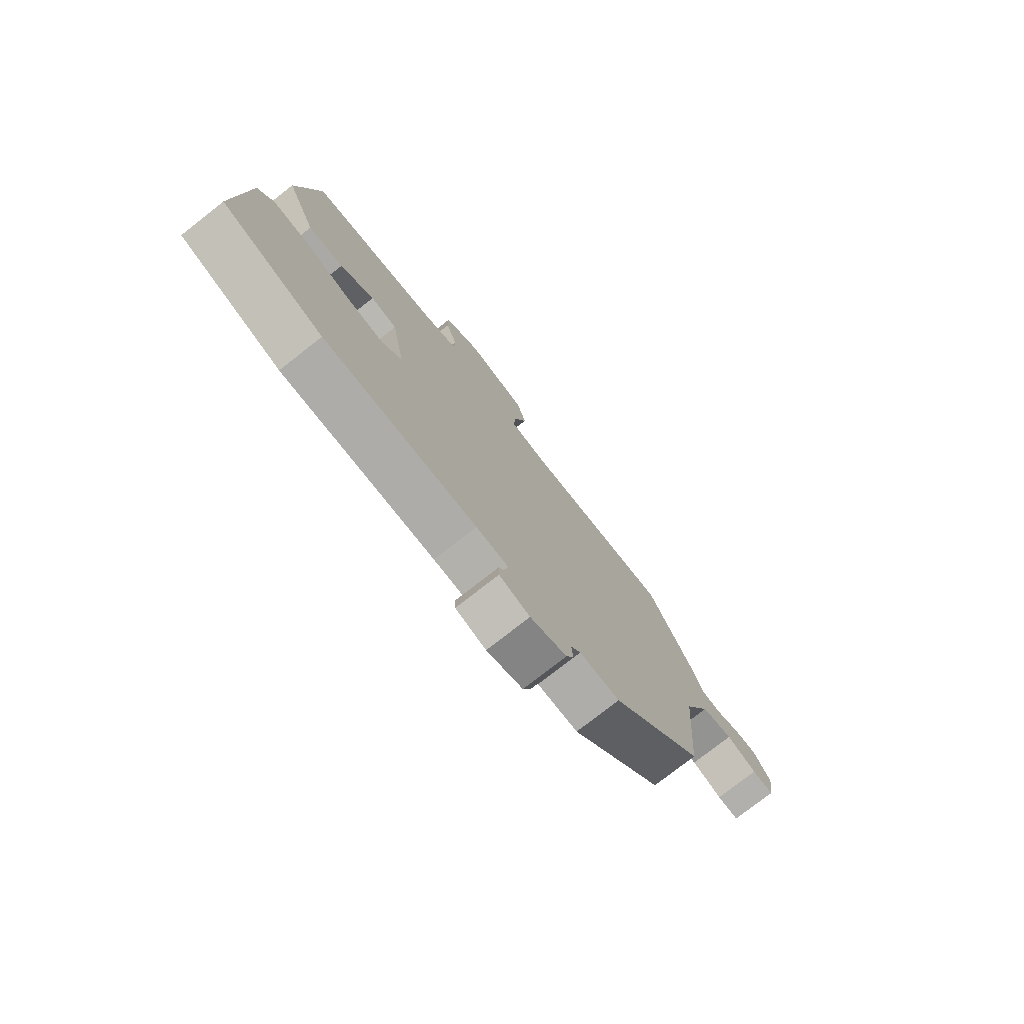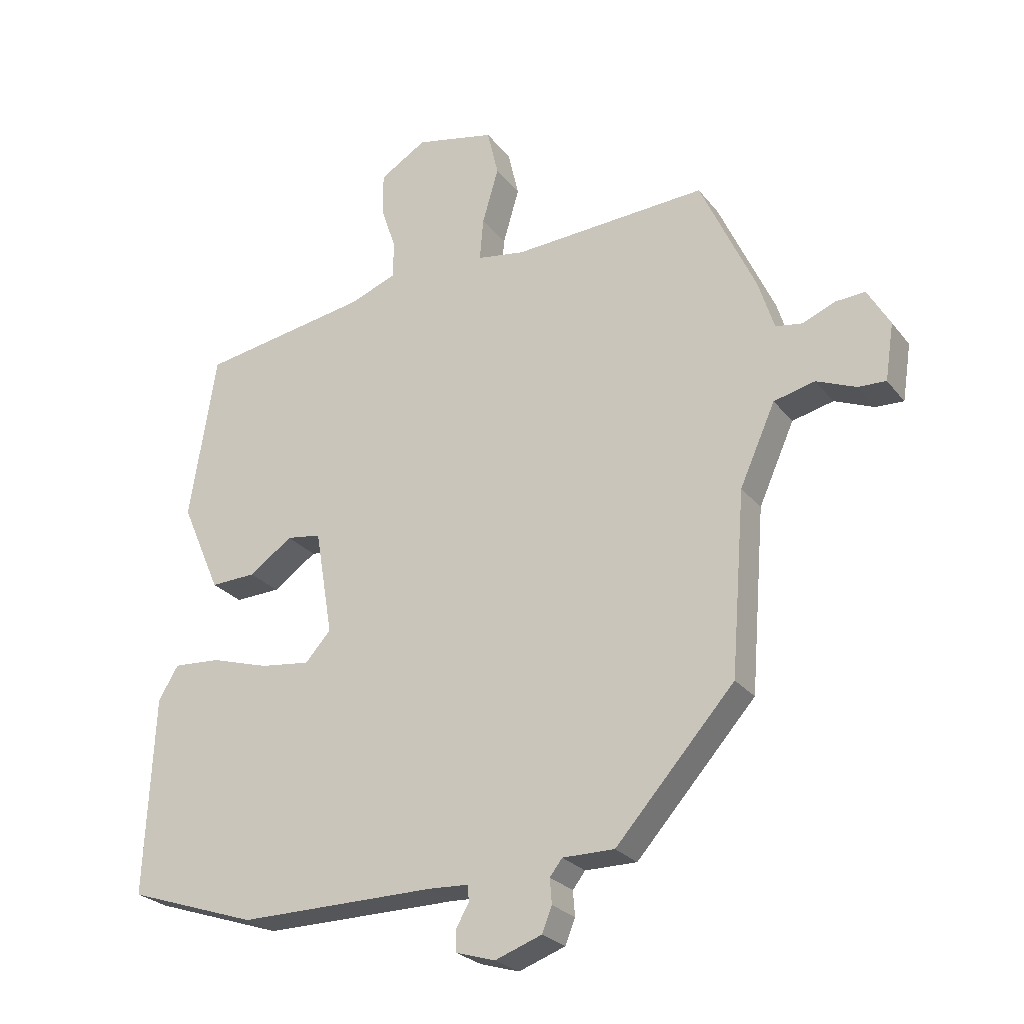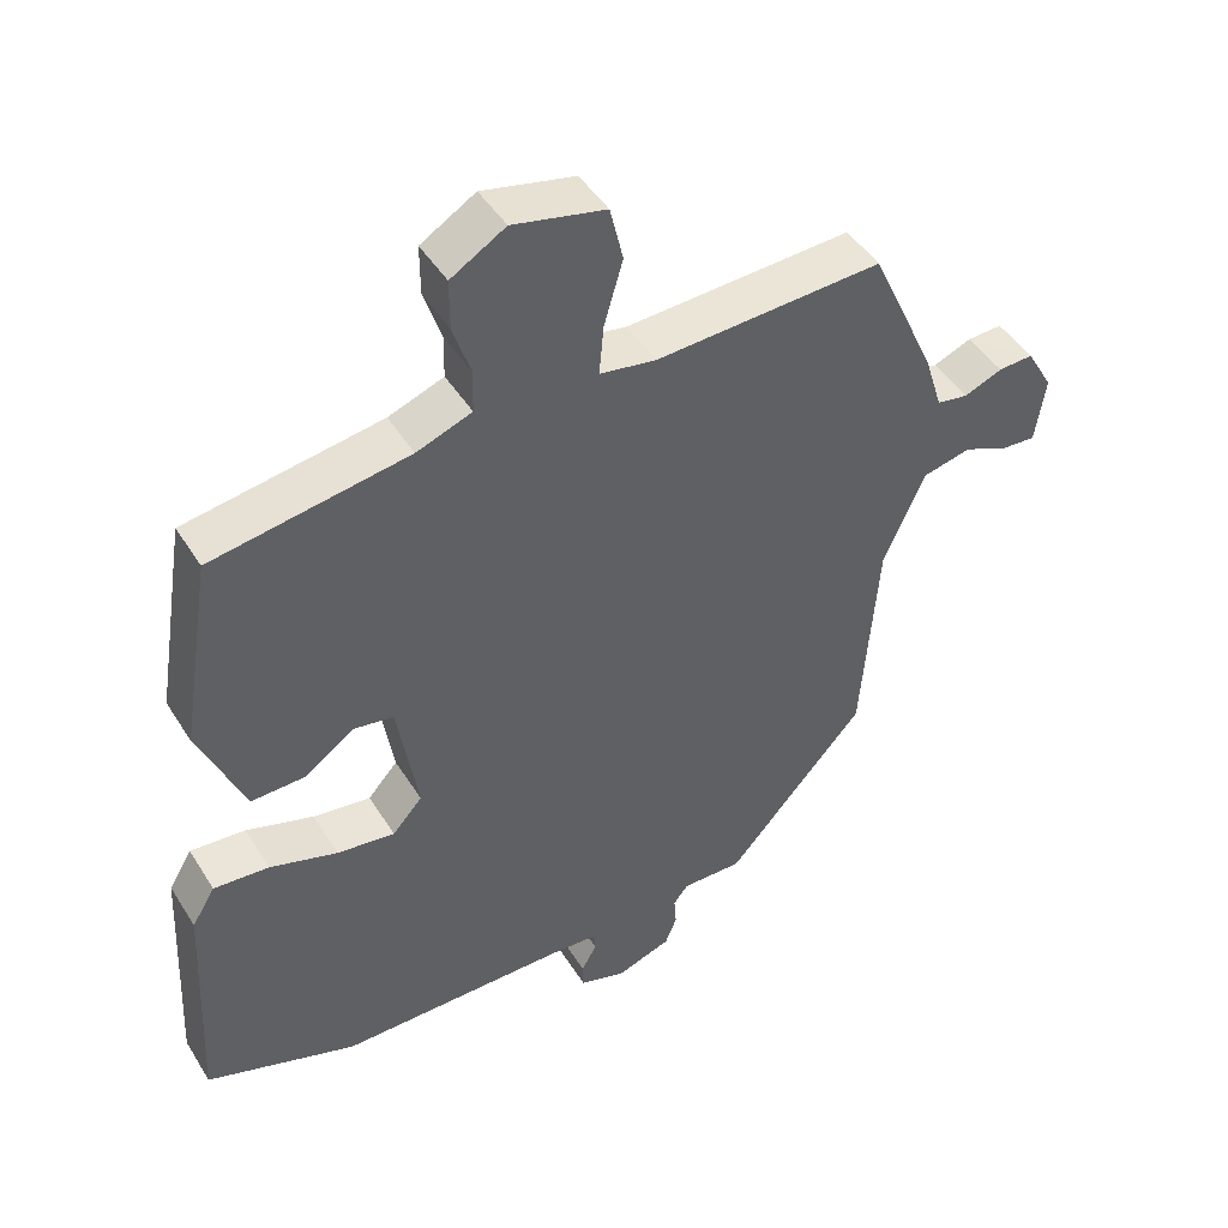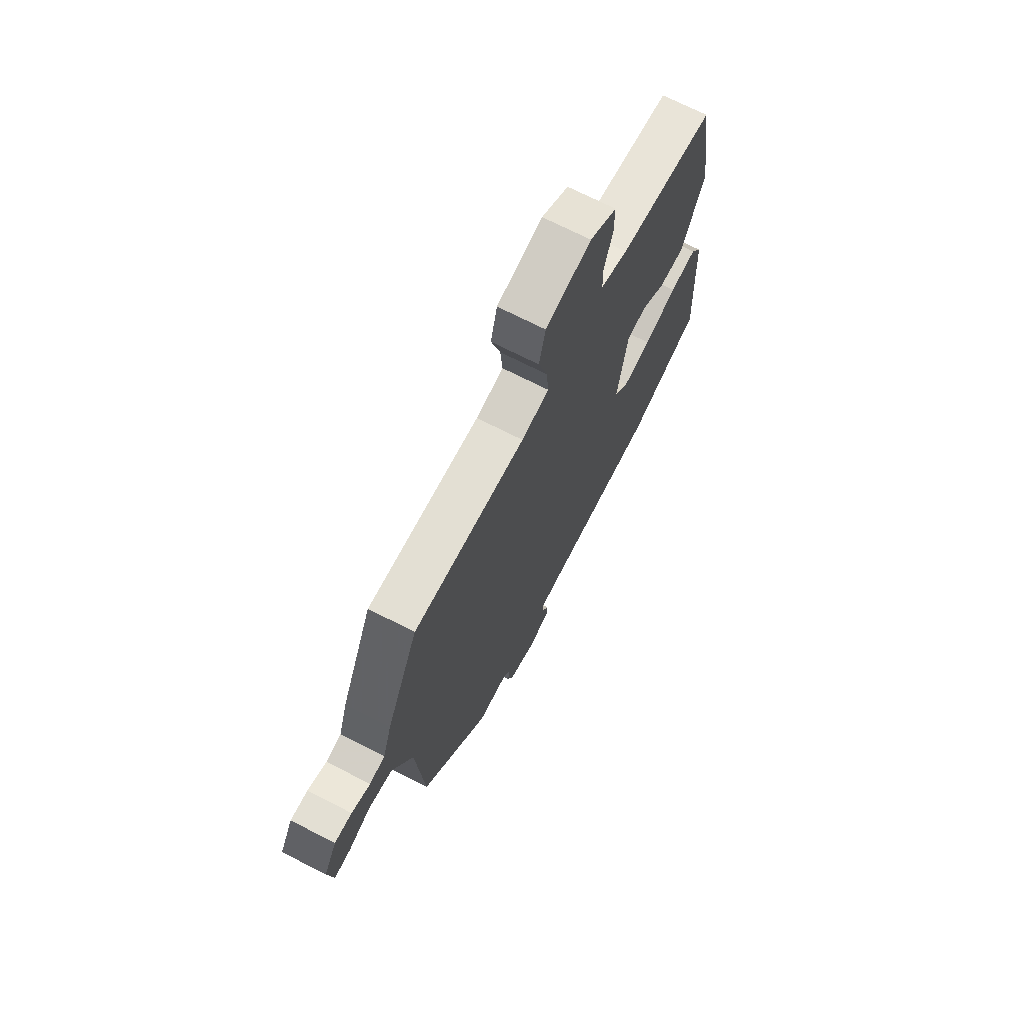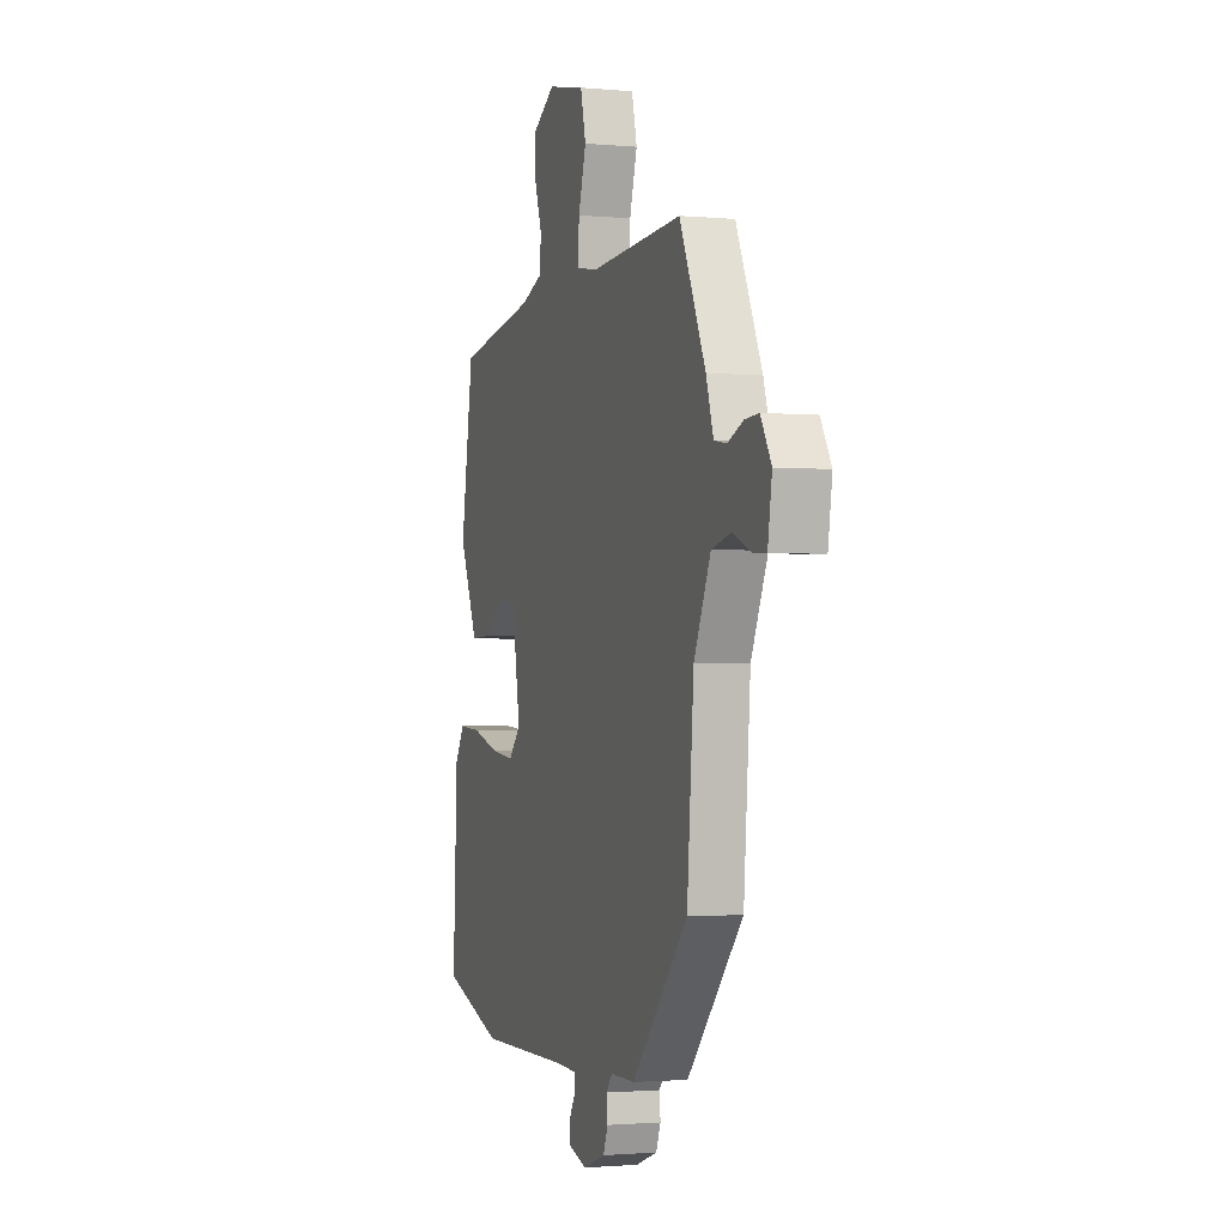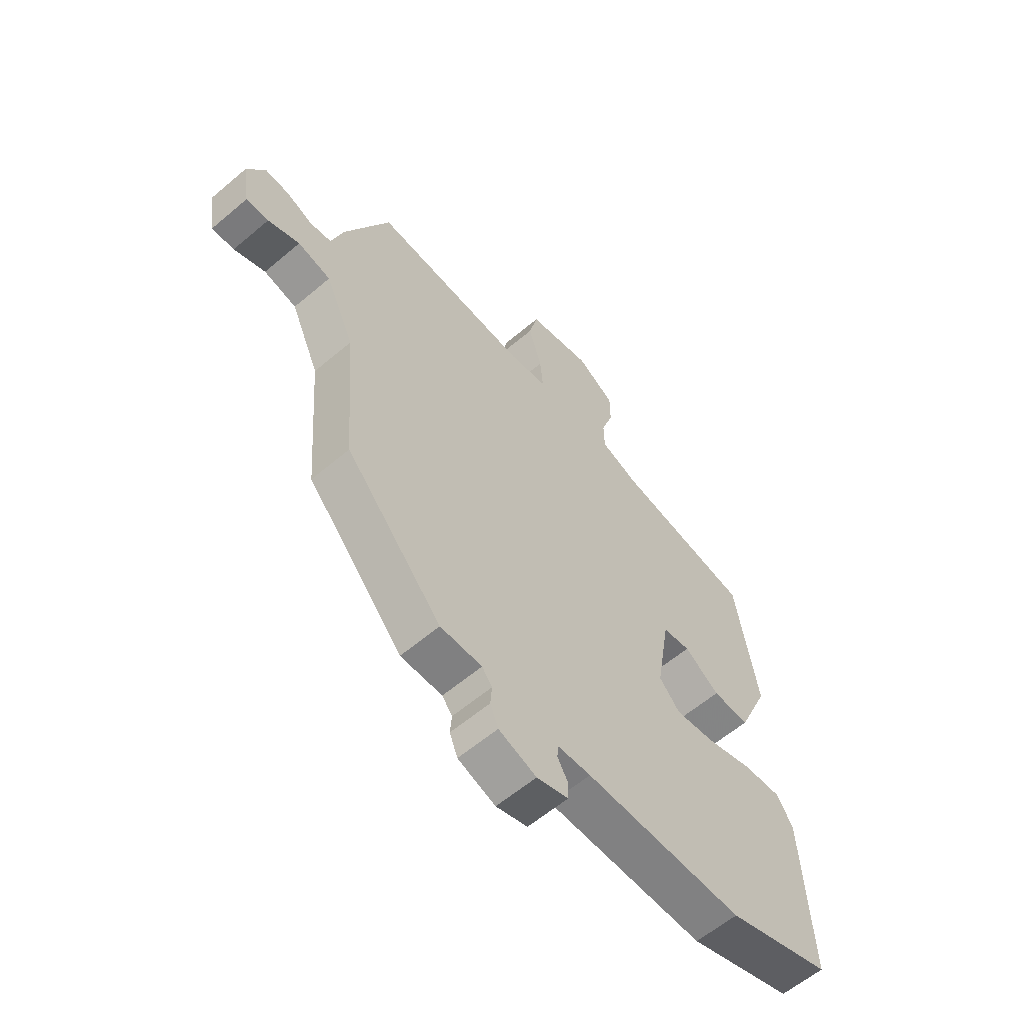
<metadata>
{"format":"obj","ext":"obj","renderer":"f3d","projection":"perspective","resolution":1024,"background":"white","views":[{"elev":-77.1,"azim":-51.9,"up":"+Z"},{"elev":-25.4,"azim":28.9,"up":"+Z"},{"elev":45.5,"azim":-30.1,"up":"+Z"},{"elev":70.7,"azim":117.1,"up":"+Z"},{"elev":-1.6,"azim":71.5,"up":"+Z"},{"elev":-60.0,"azim":131.0,"up":"+Z"}]}
</metadata>
<code>
v -0.357 0.07 -0.547
v -0.565 0.07 -0.478
v -0.55 0.07 -0.159
v -0.518 0.07 -0.106
v -0.442 0.07 -0.111
v -0.349 0.07 -0.139
v -0.269 0.07 -0.149
v -0.228 0.07 -0.103
v -0.256 0.07 0.066
v -0.311 0.07 0.074
v -0.381 0.07 0.025
v -0.454 0.07 0.022
v -0.517 0.07 0.167
v -0.474 0.07 0.434
v -0.204 0.07 0.48
v -0.128 0.07 0.509
v -0.127 0.07 0.568
v -0.151 0.07 0.64
v -0.151 0.07 0.708
v -0.076 0.07 0.754
v 0.051 0.07 0.727
v 0.069 0.07 0.651
v 0.043 0.07 0.562
v 0.037 0.07 0.494
v 0.114 0.07 0.482
v 0.426 0.07 0.501
v 0.515 0.07 0.307
v 0.54 0.07 0.228
v 0.583 0.07 0.221
v 0.635 0.07 0.243
v 0.683 0.07 0.246
v 0.719 0.07 0.184
v 0.705 0.07 0.093
v 0.66 0.07 0.095
v 0.597 0.07 0.121
v 0.531 0.07 0.105
v 0.474 0.07 -0.023
v 0.451 0.07 -0.315
v 0.26 0.07 -0.53
v 0.177 0.07 -0.53
v 0.157 0.07 -0.556
v 0.16 0.07 -0.596
v 0.144 0.07 -0.636
v 0.069 0.07 -0.663
v 0.006 0.07 -0.644
v 0.005 0.07 -0.61
v 0.026 0.07 -0.573
v 0.024 0.07 -0.547
v -0.042 0.07 -0.544
v -0.357 0 -0.547
v -0.565 0 -0.478
v -0.55 0 -0.159
v -0.518 0 -0.106
v -0.442 0 -0.111
v -0.349 0 -0.139
v -0.269 0 -0.149
v -0.228 0 -0.103
v -0.256 0 0.066
v -0.311 0 0.074
v -0.381 0 0.025
v -0.454 0 0.022
v -0.517 0 0.167
v -0.474 0 0.434
v -0.204 0 0.48
v -0.128 0 0.509
v -0.127 0 0.568
v -0.151 0 0.64
v -0.151 0 0.708
v -0.076 0 0.754
v 0.051 0 0.727
v 0.069 0 0.651
v 0.043 0 0.562
v 0.037 0 0.494
v 0.114 0 0.482
v 0.426 0 0.501
v 0.515 0 0.307
v 0.54 0 0.228
v 0.583 0 0.221
v 0.635 0 0.243
v 0.683 0 0.246
v 0.719 0 0.184
v 0.705 0 0.093
v 0.66 0 0.095
v 0.597 0 0.121
v 0.531 0 0.105
v 0.474 0 -0.023
v 0.451 0 -0.315
v 0.26 0 -0.53
v 0.177 0 -0.53
v 0.157 0 -0.556
v 0.16 0 -0.596
v 0.144 0 -0.636
v 0.069 0 -0.663
v 0.006 0 -0.644
v 0.005 0 -0.61
v 0.026 0 -0.573
v 0.024 0 -0.547
v -0.042 0 -0.544
f 45 46 47
f 44 45 47
f 43 44 47
f 42 43 47
f 41 42 47
f 40 41 47 48
f 37 38 39 40
f 40 48 49
f 37 40 49
f 36 37 49
f 33 34 35
f 32 33 35
f 31 32 35
f 30 31 35
f 29 30 35
f 28 29 35 36
f 36 49 1
f 28 36 1
f 27 28 1
f 26 27 1
f 25 26 1
f 21 22 23
f 20 21 23
f 19 20 23
f 18 19 23
f 17 18 23
f 16 17 23 24
f 15 16 24 25
f 14 15 25
f 13 14 25
f 12 13 25
f 11 12 25
f 10 11 25
f 4 5 6
f 3 4 6
f 2 3 6
f 1 2 6
f 1 6 7
f 9 10 25
f 8 9 25
f 8 25 1
f 1 7 8
f 96 95 94
f 96 94 93
f 96 93 92
f 96 92 91
f 96 91 90
f 97 96 90 89
f 89 88 87 86
f 98 97 89
f 98 89 86
f 98 86 85
f 84 83 82
f 84 82 81
f 84 81 80
f 84 80 79
f 84 79 78
f 85 84 78 77
f 50 98 85
f 50 85 77
f 50 77 76
f 50 76 75
f 50 75 74
f 72 71 70
f 72 70 69
f 72 69 68
f 72 68 67
f 72 67 66
f 73 72 66 65
f 74 73 65 64
f 74 64 63
f 74 63 62
f 74 62 61
f 74 61 60
f 74 60 59
f 55 54 53
f 55 53 52
f 55 52 51
f 55 51 50
f 56 55 50
f 74 59 58
f 74 58 57
f 50 74 57
f 57 56 50
f 1 50 51 2
f 2 51 52 3
f 3 52 53 4
f 4 53 54 5
f 5 54 55 6
f 6 55 56 7
f 7 56 57 8
f 8 57 58 9
f 9 58 59 10
f 10 59 60 11
f 11 60 61 12
f 12 61 62 13
f 13 62 63 14
f 14 63 64 15
f 15 64 65 16
f 16 65 66 17
f 17 66 67 18
f 18 67 68 19
f 19 68 69 20
f 20 69 70 21
f 21 70 71 22
f 22 71 72 23
f 23 72 73 24
f 24 73 74 25
f 25 74 75 26
f 26 75 76 27
f 27 76 77 28
f 28 77 78 29
f 29 78 79 30
f 30 79 80 31
f 31 80 81 32
f 32 81 82 33
f 33 82 83 34
f 34 83 84 35
f 35 84 85 36
f 36 85 86 37
f 37 86 87 38
f 38 87 88 39
f 39 88 89 40
f 40 89 90 41
f 41 90 91 42
f 42 91 92 43
f 43 92 93 44
f 44 93 94 45
f 45 94 95 46
f 46 95 96 47
f 47 96 97 48
f 48 97 98 49
f 49 98 50 1

</code>
